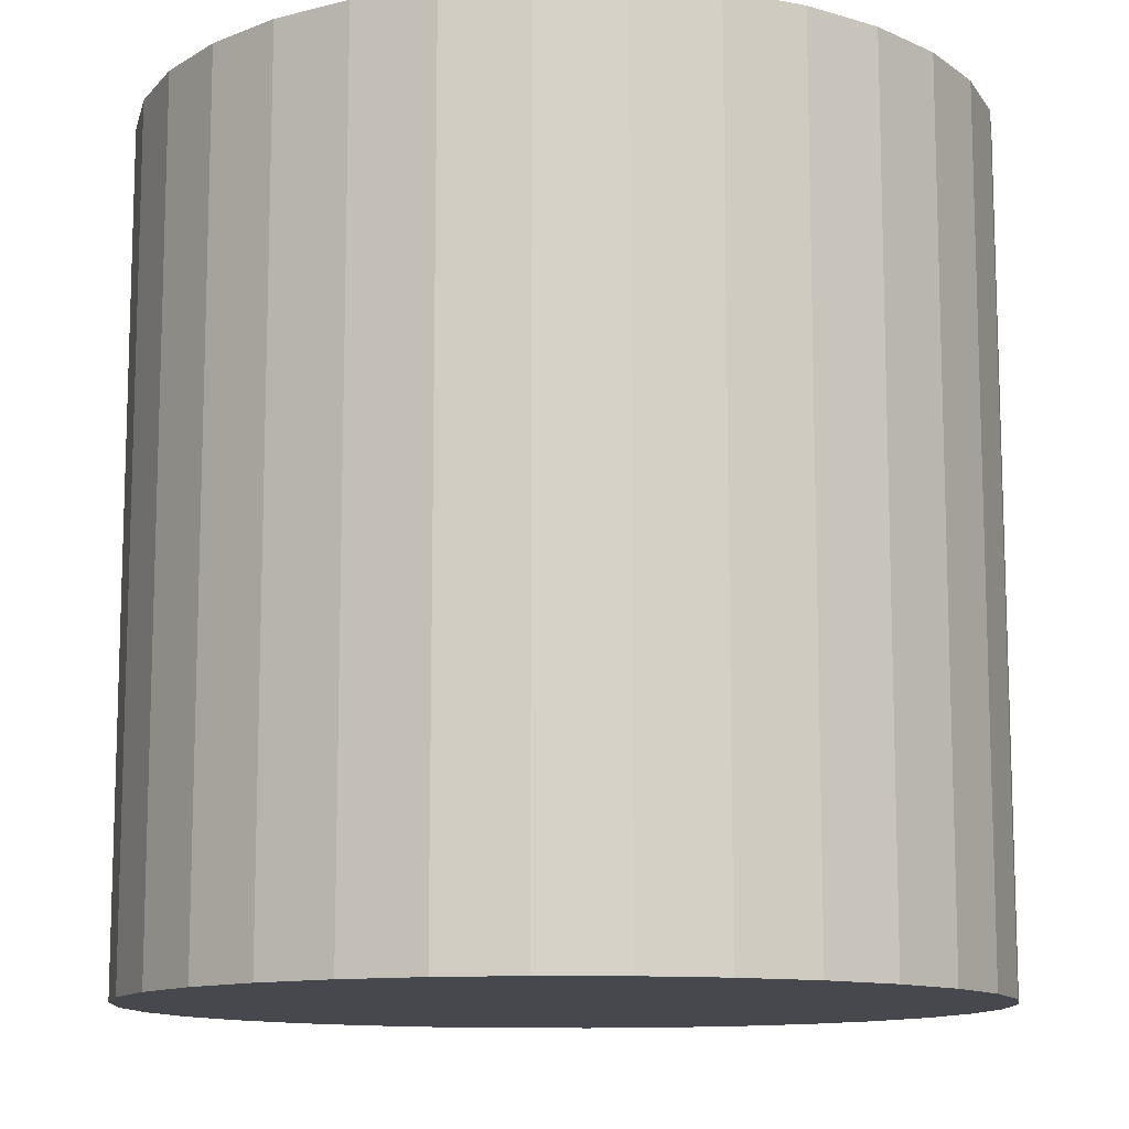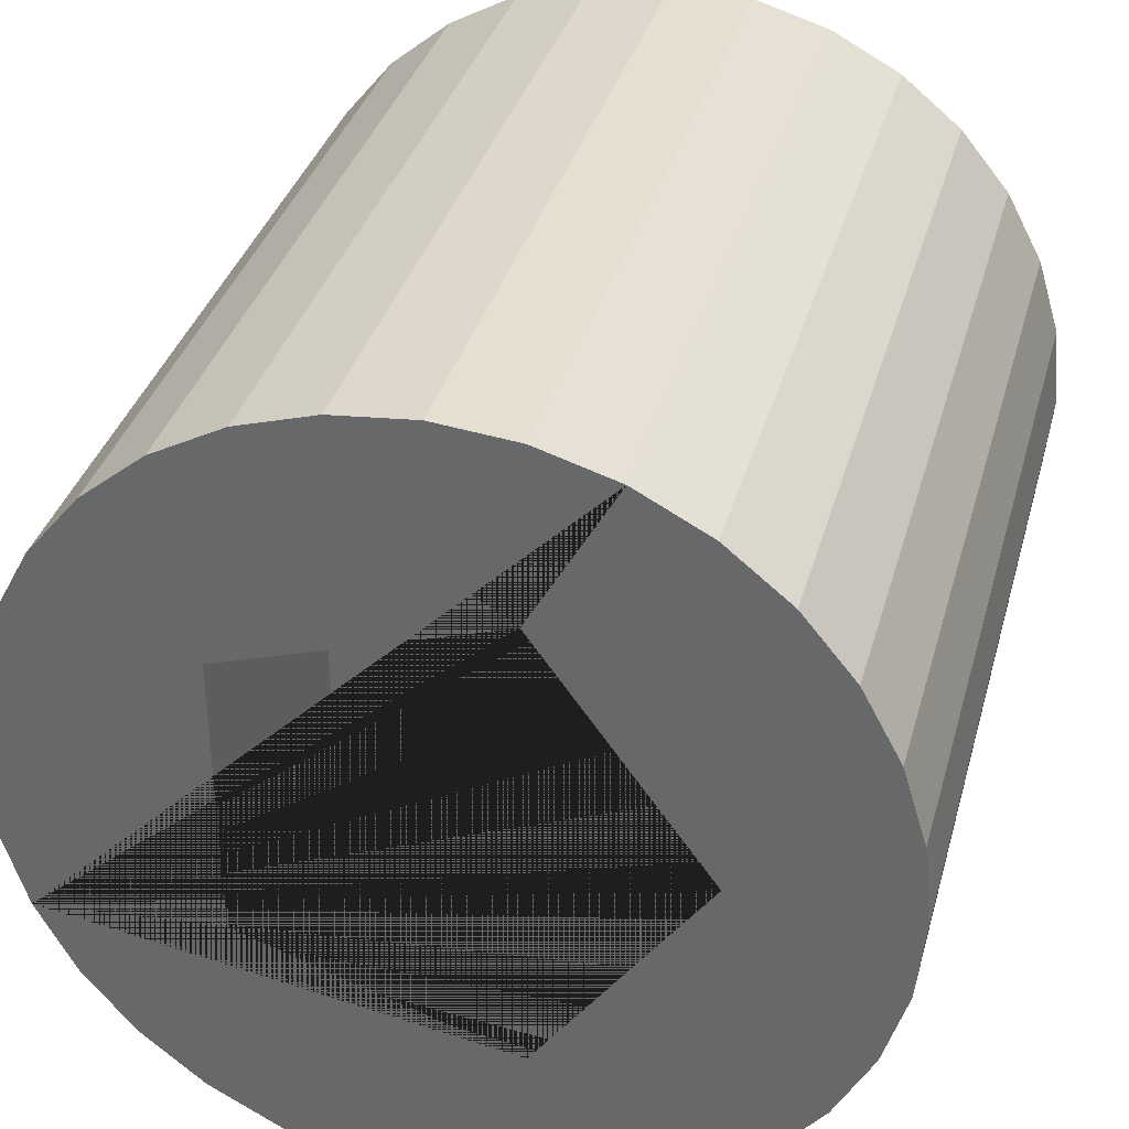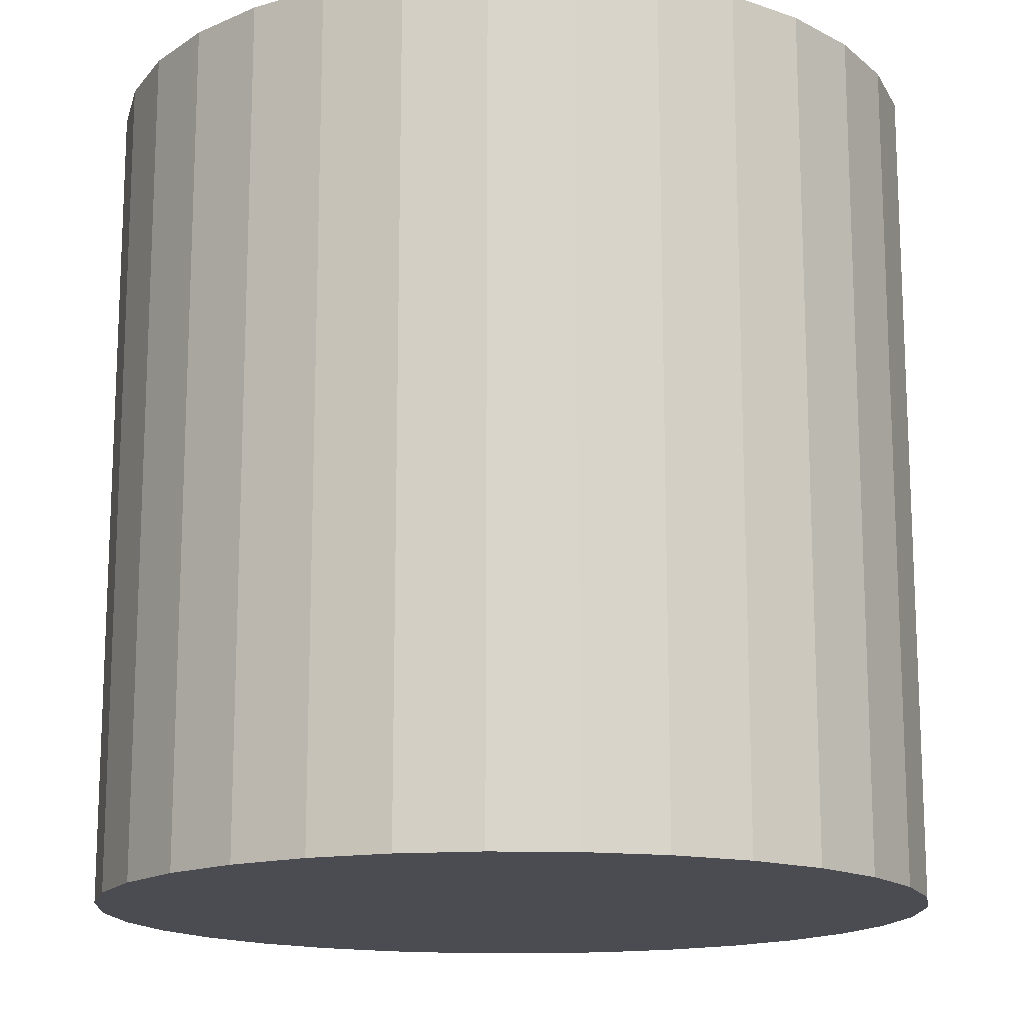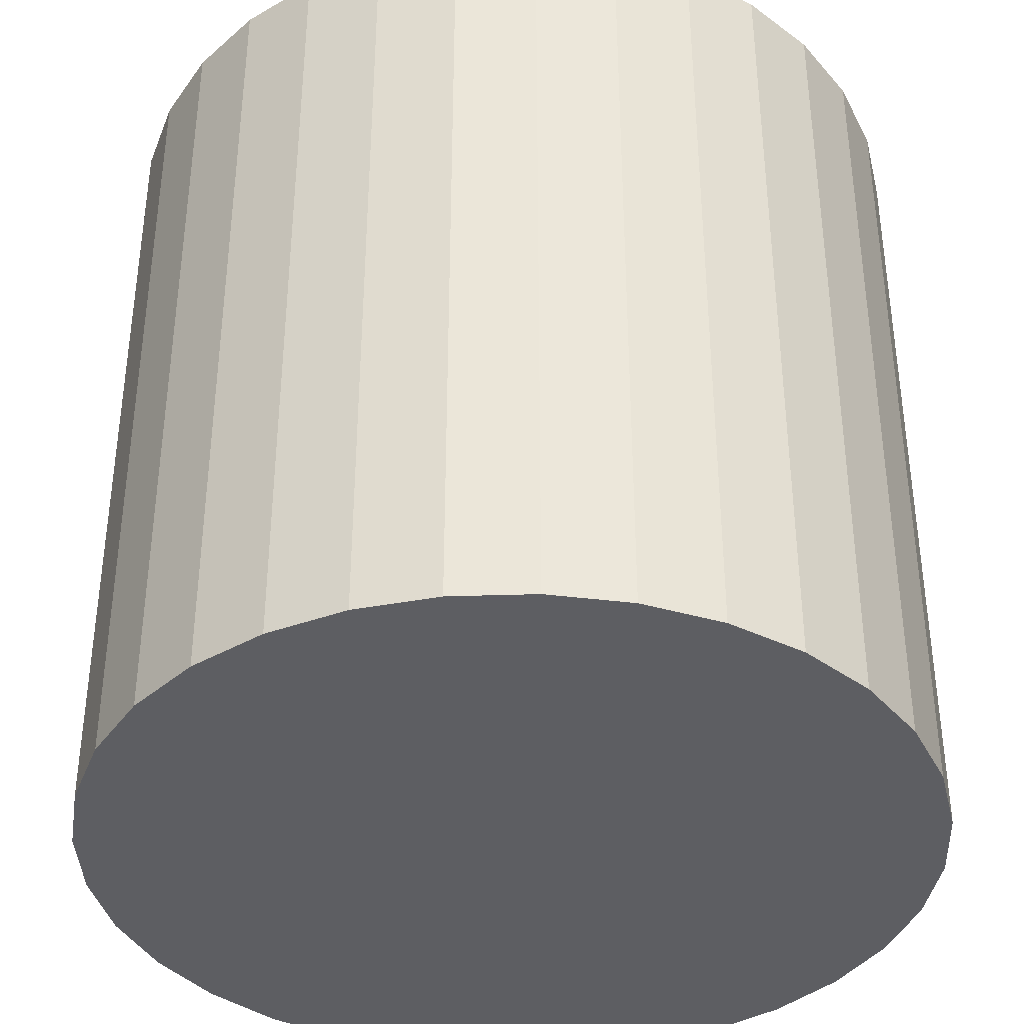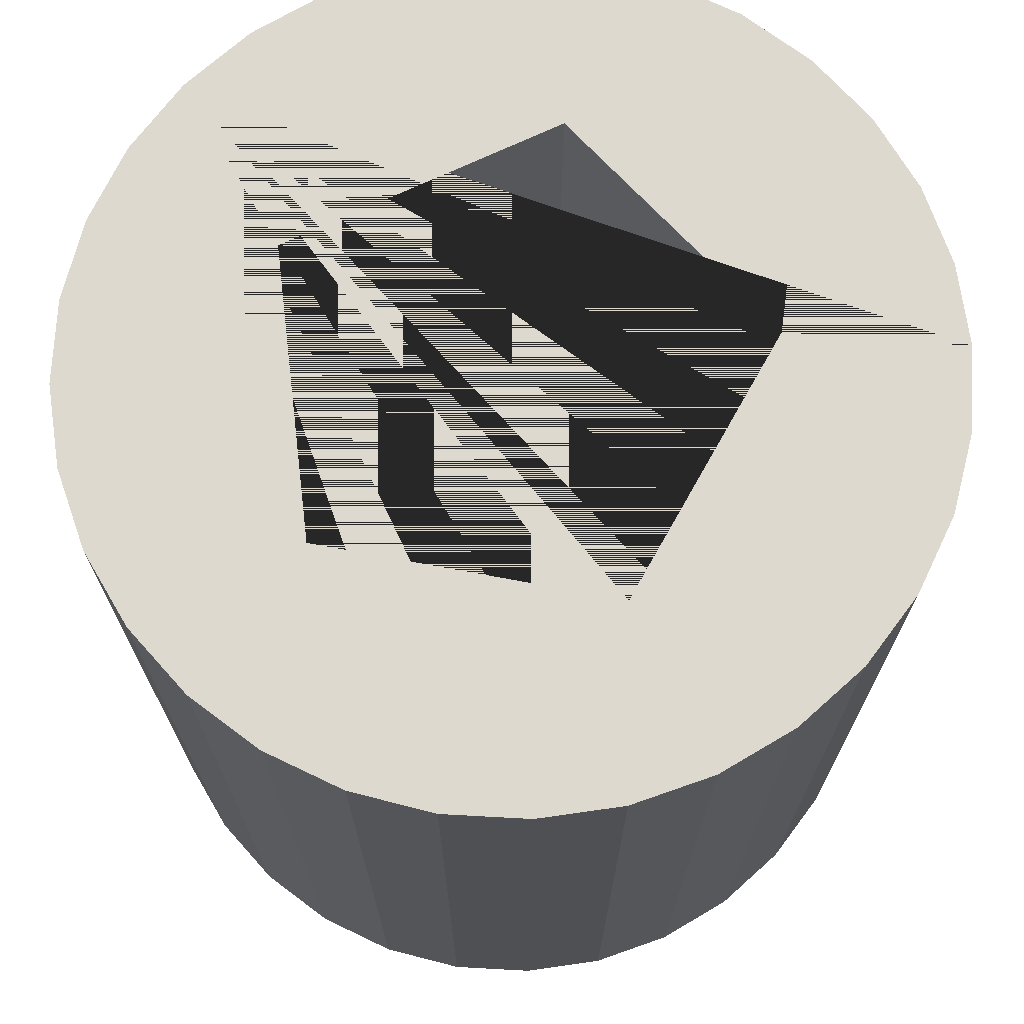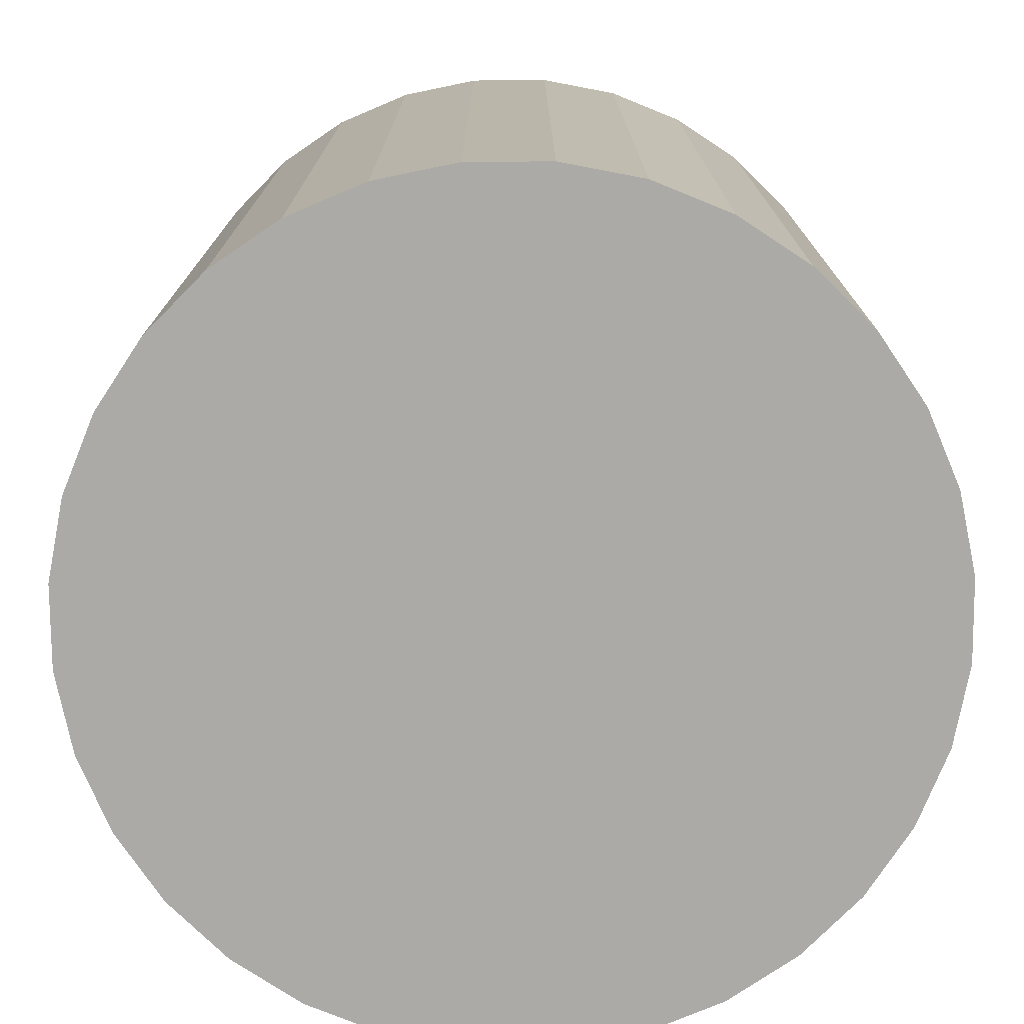
<metadata>
{"format":"obj","ext":"obj","renderer":"f3d","projection":"perspective","resolution":1024,"background":"white","views":[{"elev":-11.8,"azim":3.7,"up":"+Y"},{"elev":35.1,"azim":-165.1,"up":"+Z"},{"elev":-15.4,"azim":59.4,"up":"+Y"},{"elev":-38.4,"azim":-104.6,"up":"+Y"},{"elev":71.4,"azim":-115.0,"up":"+Y"},{"elev":-76.0,"azim":129.8,"up":"+Y"}]}
</metadata>
<code>
o Bottle_Cylinder
v 0 -0.038 -0.038
v -0.006981 0.0114 -0.02149
v 0 0.038 -0.038
v 0.007413 -0.038 -0.03727
v 0.01798 0.0114 -0.01318
v 0.007413 0.038 -0.03727
v 0.01454 -0.038 -0.03511
v 0.01809 0.0114 0.01334
v 0.01454 0.038 -0.03511
v 0.02111 -0.038 -0.0316
v -0.006799 0.0114 0.02143
v 0.02111 0.038 -0.0316
v -0.0223 0.0114 -9.6e-05
v 0.02687 -0.038 -0.02687
v 0.02687 0.038 -0.02687
v 0.0316 -0.038 -0.02111
v 0.0316 0.038 -0.02111
v 0.03511 -0.038 -0.01454
v 0.03511 0.038 -0.01454
v 0.03727 -0.038 -0.007413
v 0.03727 0.038 -0.007413
v 0.038 -0.038 0
v 0.038 0.038 0
v 0.03727 -0.038 0.007413
v 0.03727 0.038 0.007413
v 0.03511 -0.038 0.01454
v 0.03511 0.038 0.01454
v 0.0316 -0.038 0.02111
v 0.0316 0.038 0.02111
v 0.02687 -0.038 0.02687
v 0.02687 0.038 0.02687
v 0.02111 -0.038 0.0316
v 0.02111 0.038 0.0316
v 0.01454 -0.038 0.03511
v 0.01454 0.038 0.03511
v 0.007413 -0.038 0.03727
v 0.007413 0.038 0.03727
v 0 -0.038 0.038
v 0 0.038 0.038
v -0.007413 -0.038 0.03727
v -0.007413 0.038 0.03727
v -0.01454 -0.038 0.03511
v -0.01454 0.038 0.03511
v -0.02111 -0.038 0.0316
v -0.02111 0.038 0.0316
v -0.02687 -0.038 0.02687
v -0.02687 0.038 0.02687
v -0.0316 -0.038 0.02111
v -0.0316 0.038 0.02111
v -0.03511 -0.038 0.01454
v -0.03511 0.038 0.01454
v -0.03727 -0.038 0.007413
v -0.03727 0.038 0.007413
v -0.038 -0.038 0
v -0.038 0.038 0
v -0.03727 -0.038 -0.007413
v -0.03727 0.038 -0.007413
v -0.03511 -0.038 -0.01454
v -0.03511 0.038 -0.01454
v -0.0316 -0.038 -0.02111
v -0.0316 0.038 -0.02111
v -0.02687 -0.038 -0.02687
v -0.02687 0.038 -0.02687
v -0.02111 -0.038 -0.0316
v -0.02111 0.038 -0.0316
v -0.01454 -0.038 -0.03511
v -0.01454 0.038 -0.03511
v -0.007413 -0.038 -0.03727
v -0.007413 0.038 -0.03727
v -0.0223 0.038 -9.6e-05
v -0.006981 0.038 -0.02149
v -0.006799 0.038 0.02143
v 0.01798 0.038 -0.01318
v 0.01809 0.038 0.01334
f 1 3 6 4
f 4 6 9 7
f 7 9 12 10
f 10 12 15 14
f 14 15 17 16
f 16 17 19 18
f 18 19 21 20
f 20 21 23 22
f 22 23 25 24
f 24 25 27 26
f 26 27 29 28
f 28 29 31 30
f 30 31 33 32
f 32 33 35 34
f 34 35 37 36
f 36 37 39 38
f 38 39 41 40
f 40 41 43 42
f 42 43 45 44
f 44 45 47 46
f 46 47 49 48
f 48 49 51 50
f 50 51 53 52
f 52 53 55 54
f 54 55 57 56
f 56 57 59 58
f 58 59 61 60
f 60 61 63 62
f 62 63 65 64
f 64 65 67 66
f 35 33 31 29 27 74 72 43 41 39 37
f 19 17 15 12 9 6 3 69 67 65 63 61 59 57 55 53 51 49 47 45 43 72 70 71 73 74 27 25 23 21
f 66 67 69 68
f 68 69 3 1
f 68 1 4 7 10 14 16 18 20 22 24 26 28 30 32 34 36 38 40 42 44 46 48 50 52 54 56 58 60 62 64 66
f 71 2 5 73
f 5 8 74 73
f 8 11 72 74
f 72 11 13 70
f 70 13 2 71
f 5 2 13 11 8

</code>
